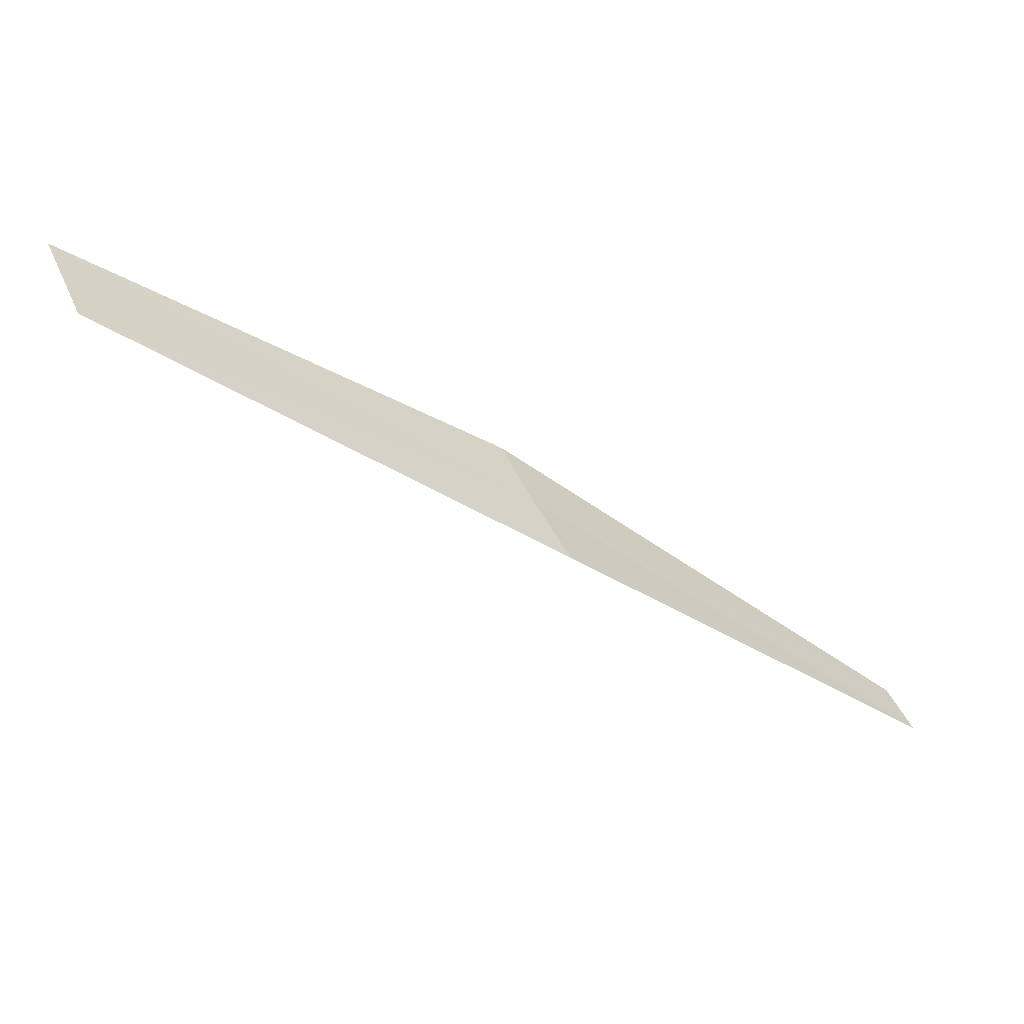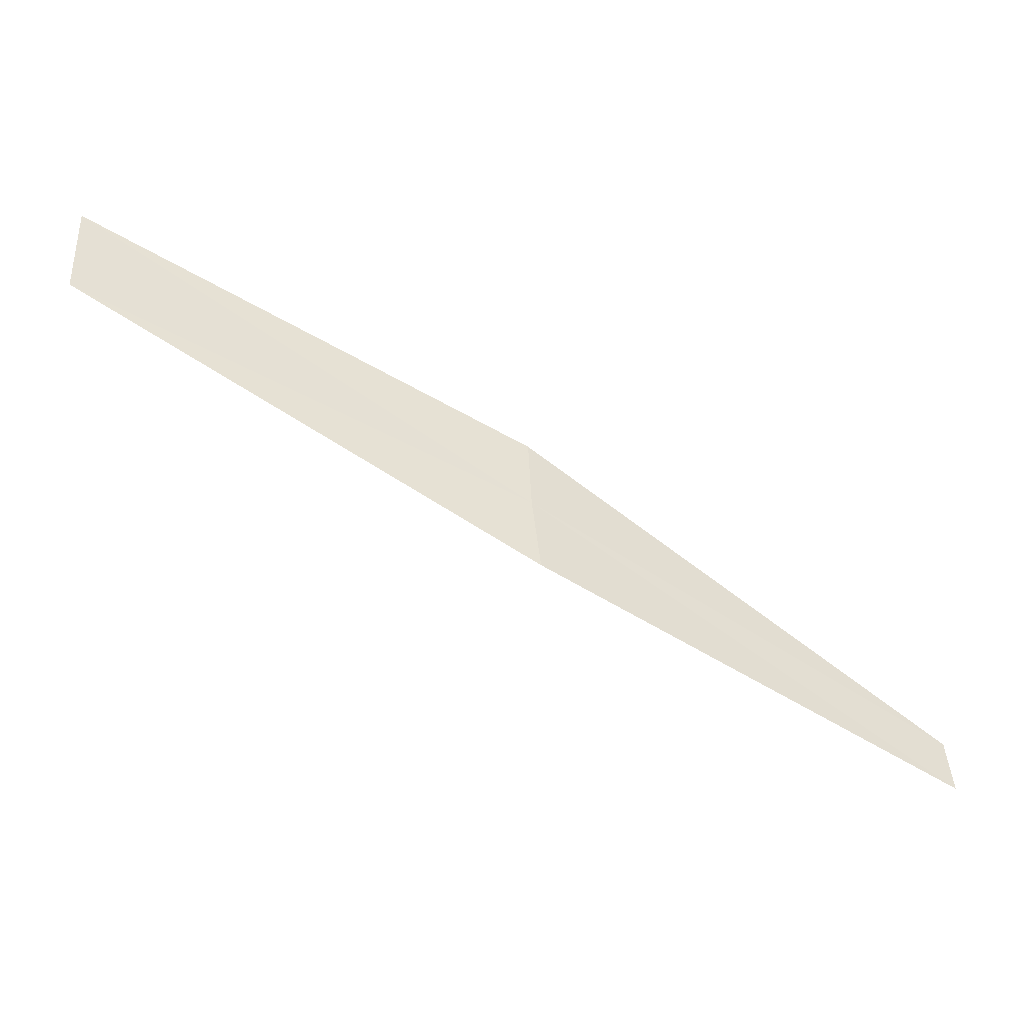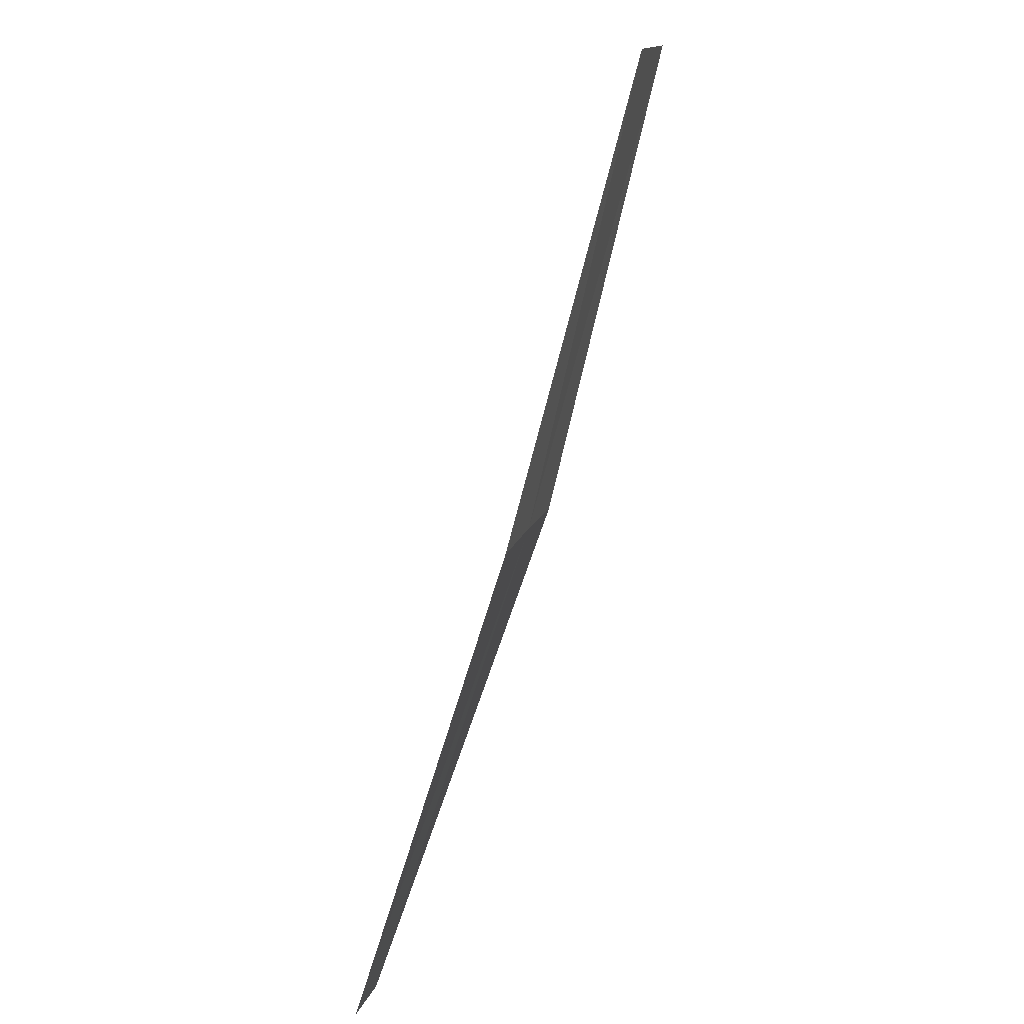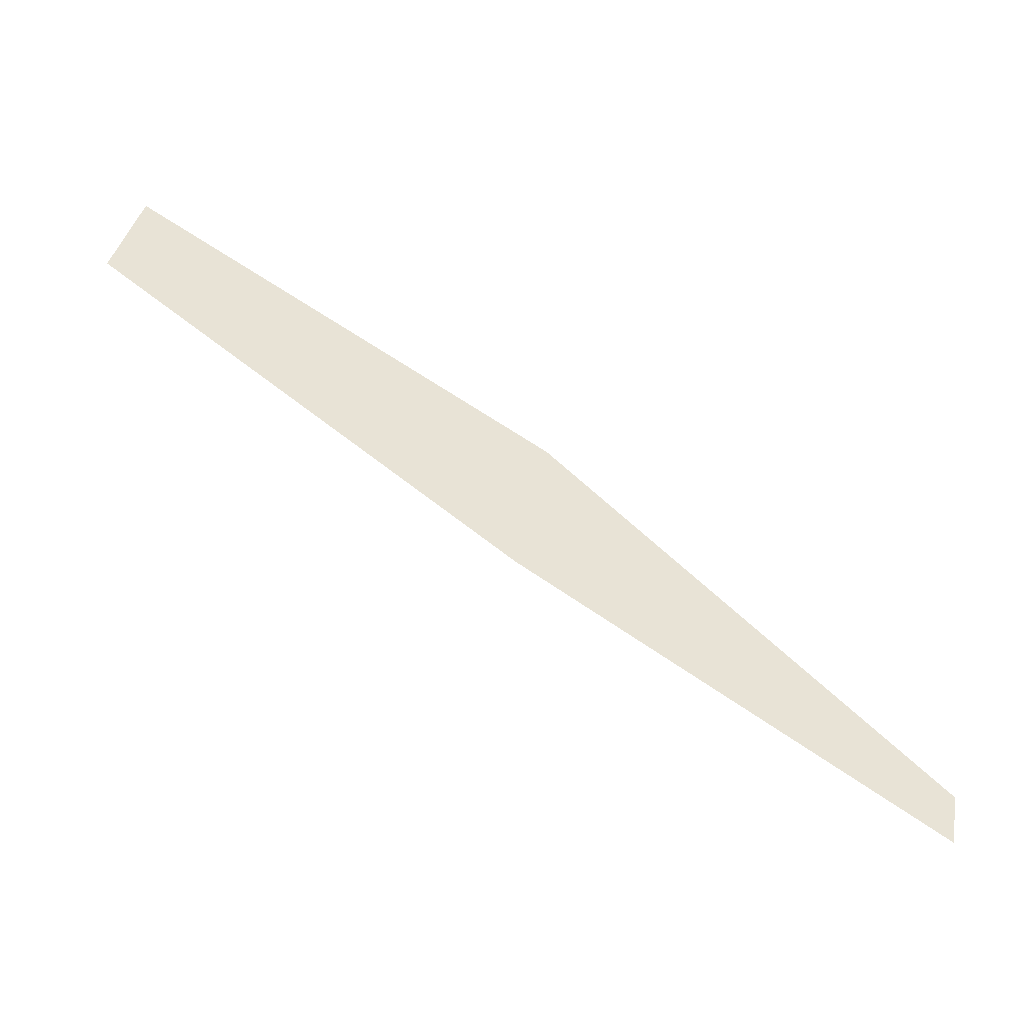
<metadata>
{"format":"obj","ext":"obj","renderer":"f3d","projection":"perspective","resolution":1024,"background":"white","views":[{"elev":16.5,"azim":-170.4,"up":"+Z"},{"elev":18.2,"azim":-149.0,"up":"+Z"},{"elev":65.8,"azim":-105.9,"up":"+Y"},{"elev":14.4,"azim":-132.7,"up":"+Z"}]}
</metadata>
<code>
v -13.06 16.25 19.12
v -12.37 16.69 19.54
v -12.25 16.53 19.63
v -13.15 16.36 19.05
v -12.98 16.12 19.19
v -13.79 15.89 18.57
v -13.74 15.81 18.62
f 1 3 2
f 1 2 4
f 1 5 3
f 1 4 6
f 1 7 5
f 1 6 7

</code>
